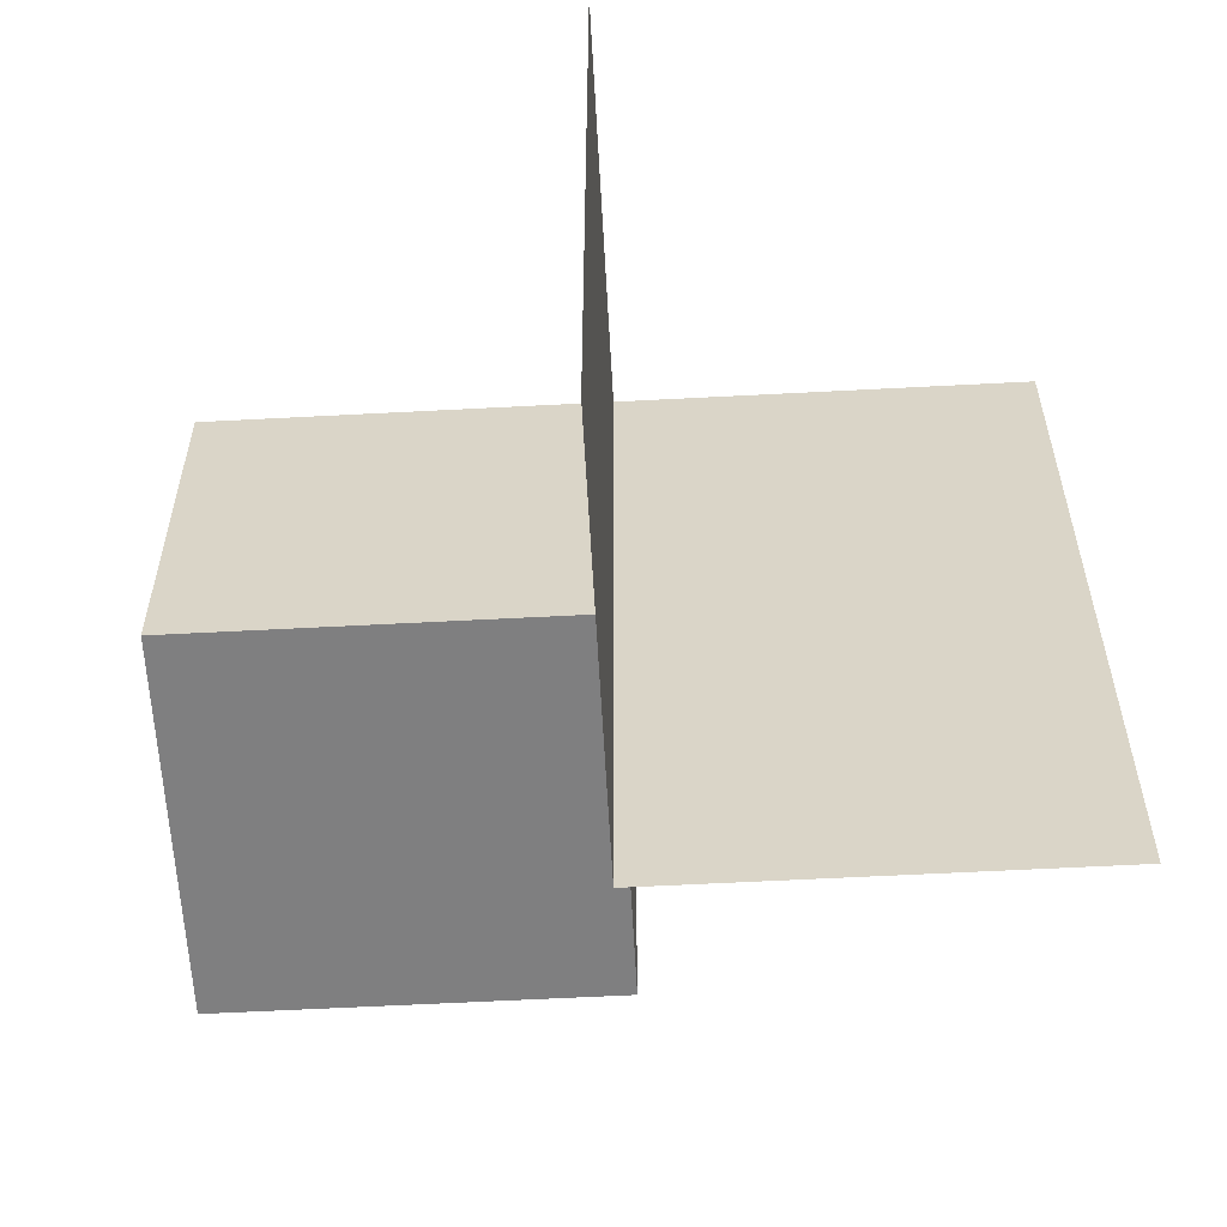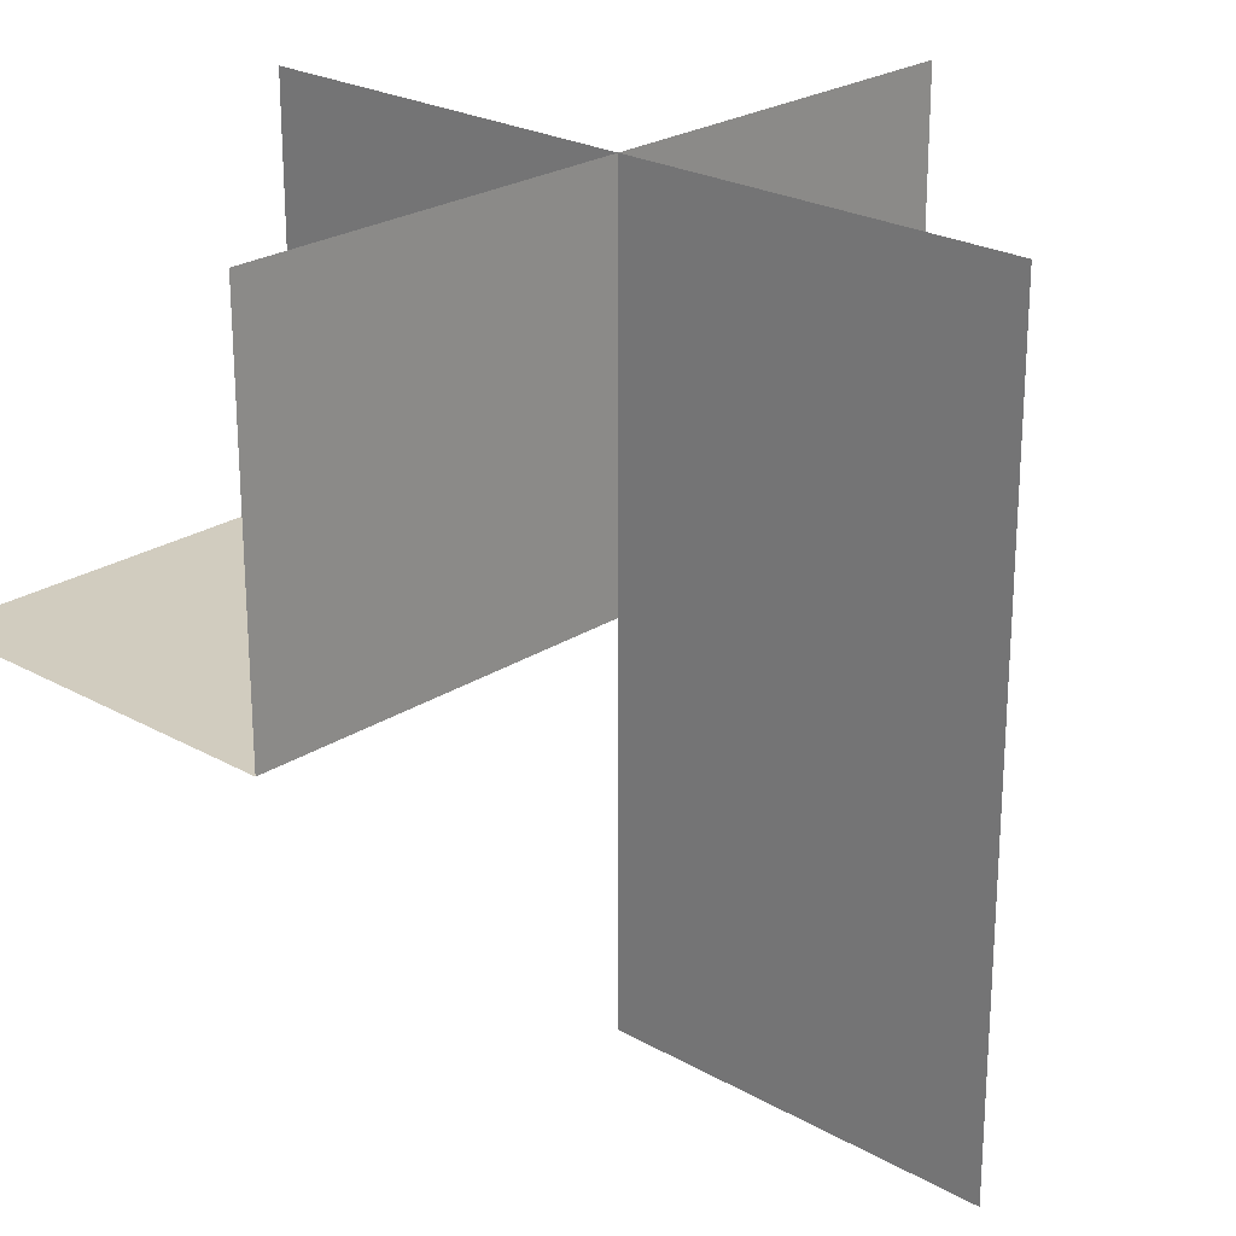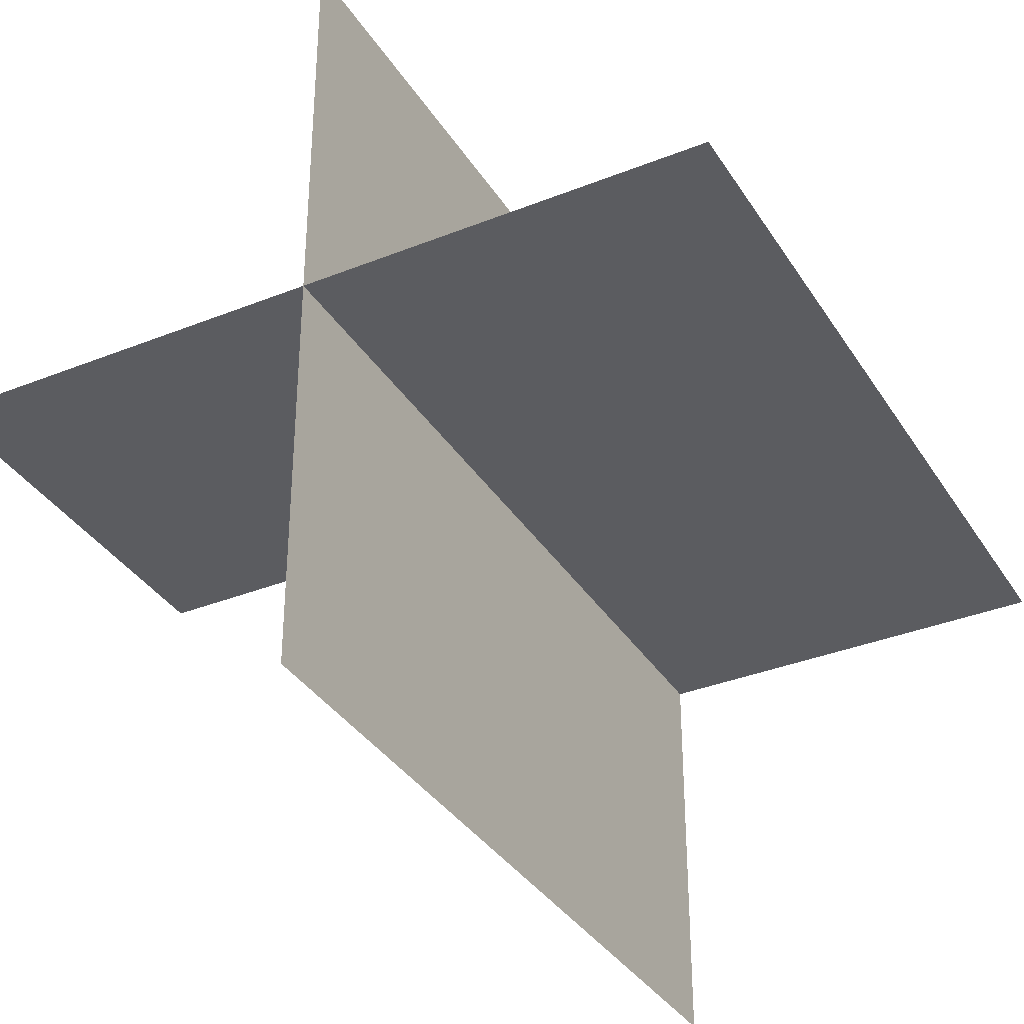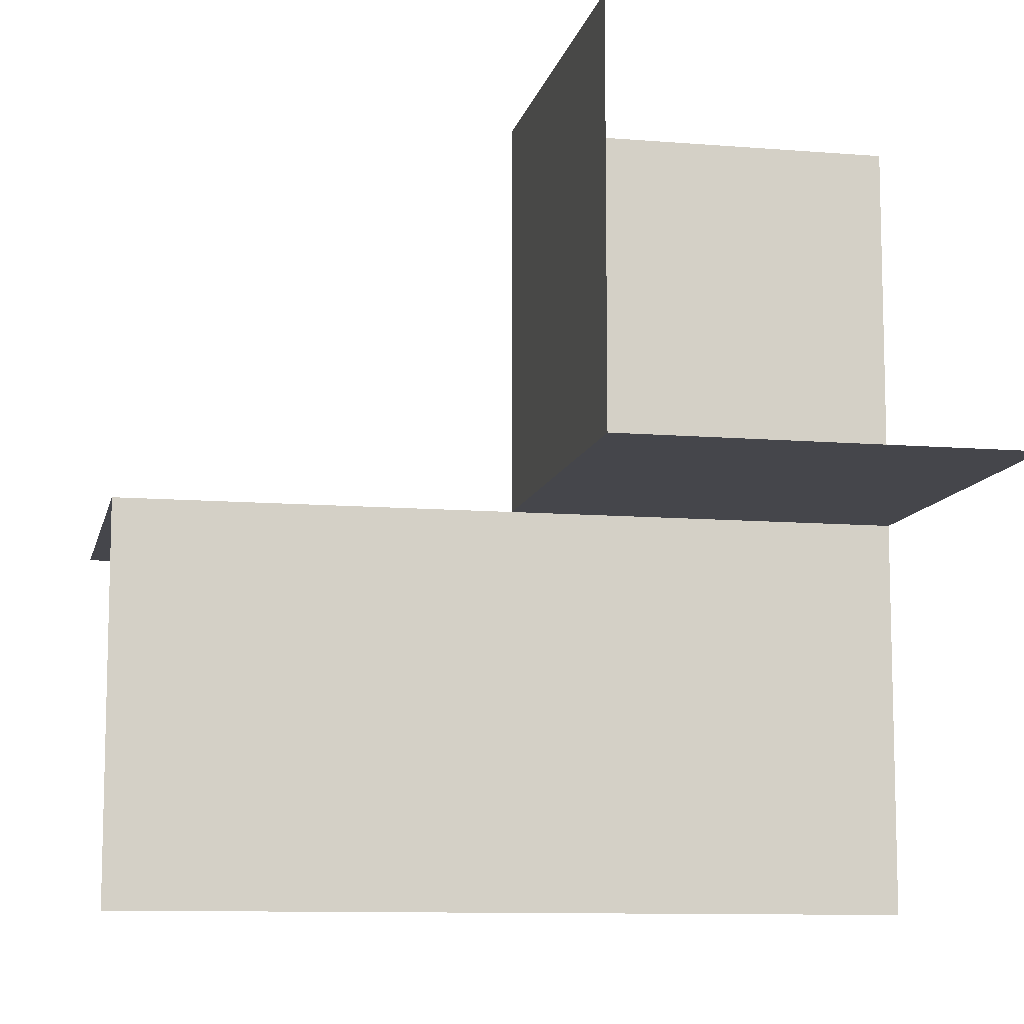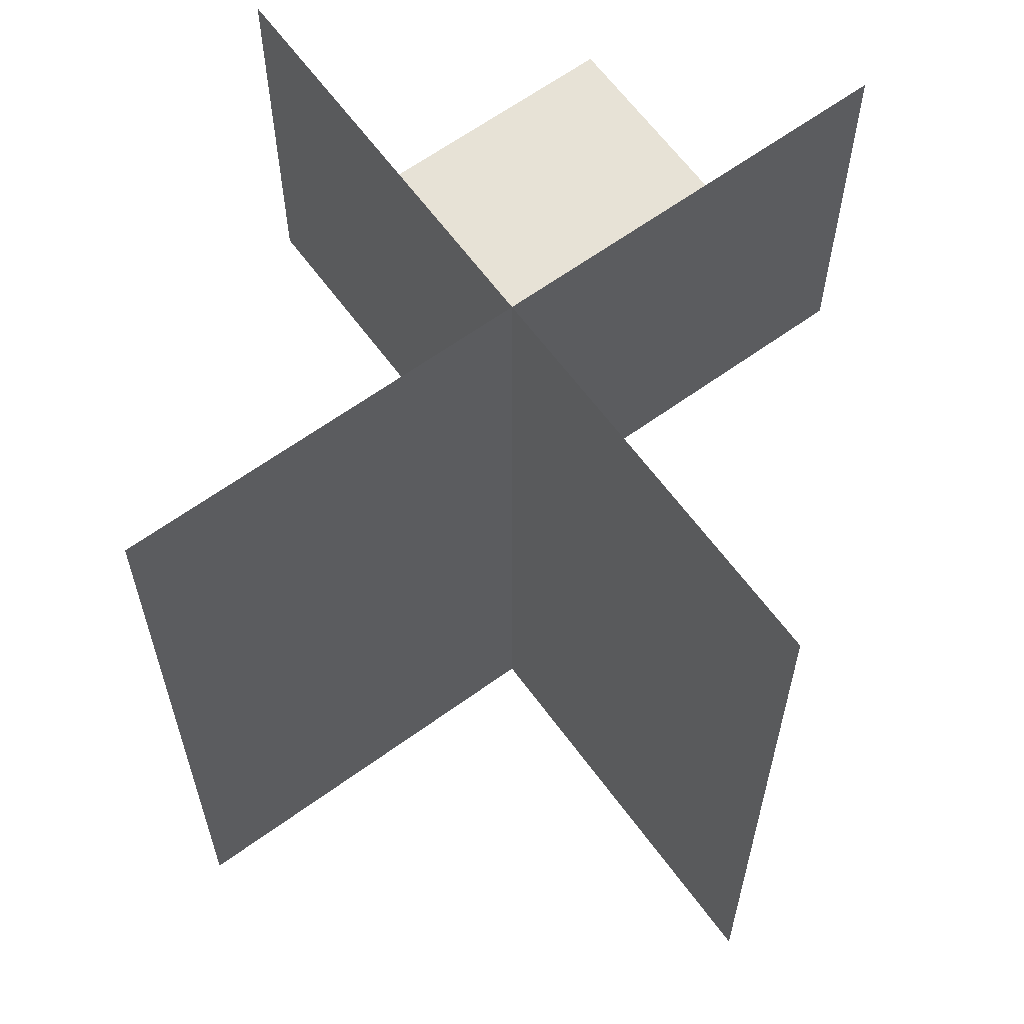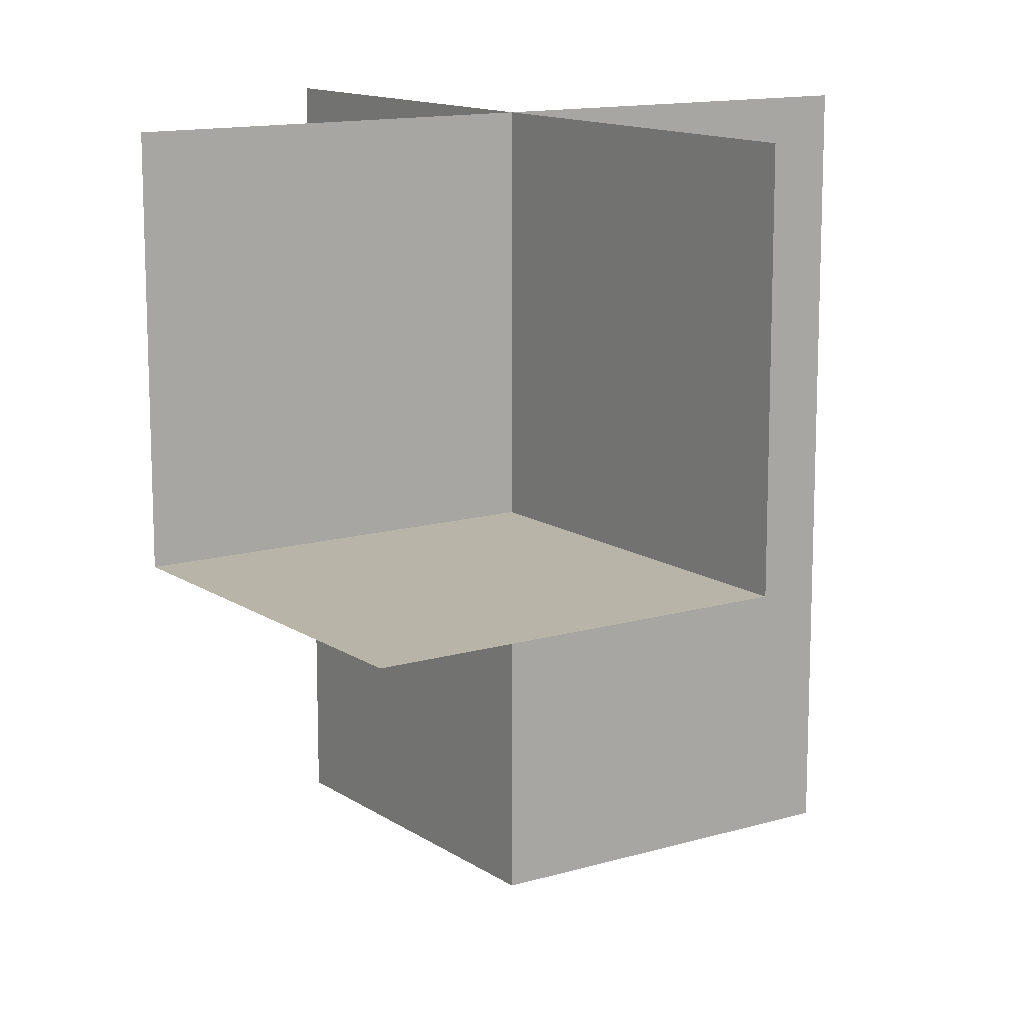
<metadata>
{"format":"obj","ext":"obj","renderer":"f3d","projection":"perspective","resolution":1024,"background":"white","views":[{"elev":-59.8,"azim":3.1,"up":"+Z"},{"elev":24.1,"azim":-47.0,"up":"+Z"},{"elev":-35.2,"azim":28.0,"up":"+Y"},{"elev":-10.1,"azim":-101.9,"up":"+Y"},{"elev":63.4,"azim":53.8,"up":"+Z"},{"elev":13.1,"azim":-124.2,"up":"+Z"}]}
</metadata>
<code>
o 0100_1001_立方体.075
v -20.88 -0.5 7.488
v -20.38 -0 7.488
v -20.88 -0.5 6.988
v -20.88 0 7.488
v -20.88 0.5 7.488
v -21.38 0 7.488
v -20.88 0.5 6.988
v -21.38 0 6.988
v -21.38 0.5 6.988
v -20.88 -0 6.488
v -20.88 -0.5 6.488
v -20.38 -0 6.488
v -20.88 -0 6.988
v -20.38 -0 6.988
f 13 10 11
f 9 13 8
f 7 4 13
f 8 4 6
f 13 4 14
f 11 3 13
f 3 1 13
f 1 4 13
f 9 7 13
f 7 5 4
f 8 13 4
f 4 2 14
f 14 12 10
f 10 13 14

</code>
